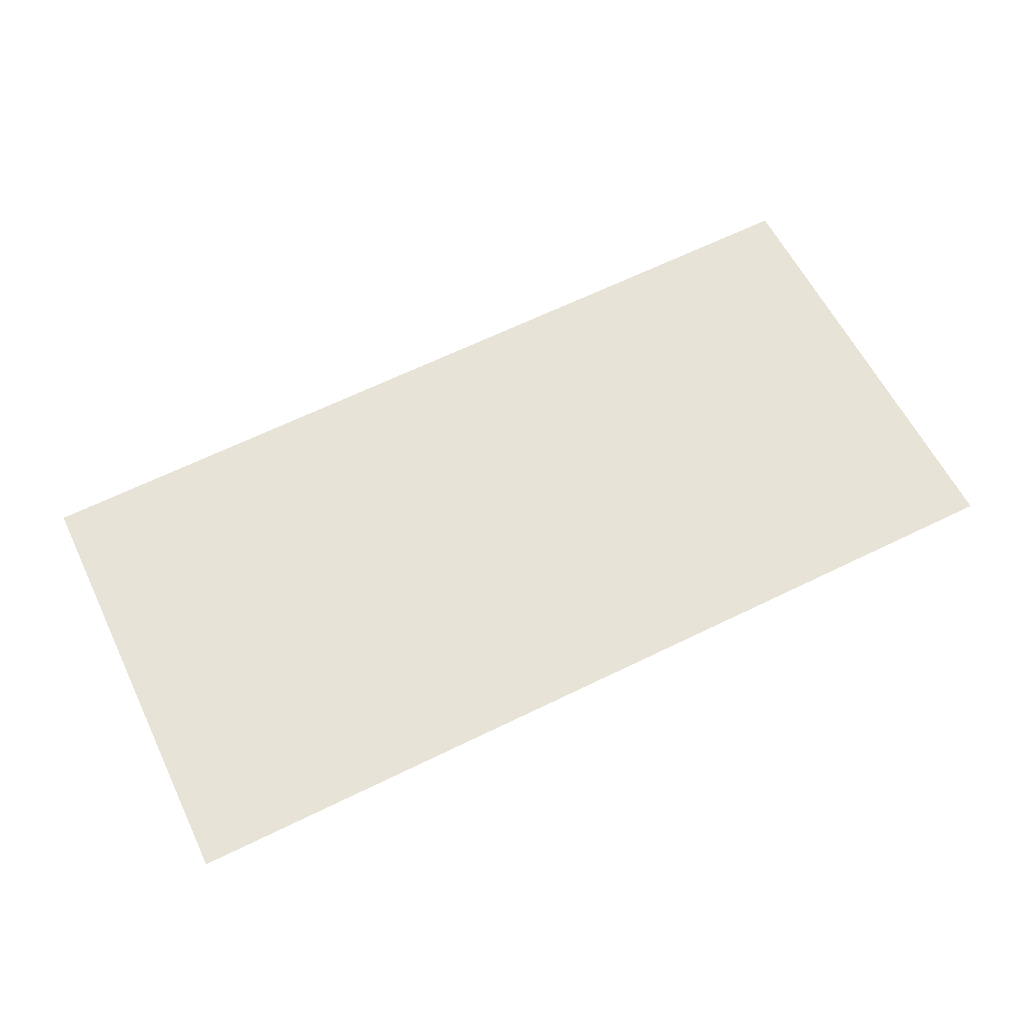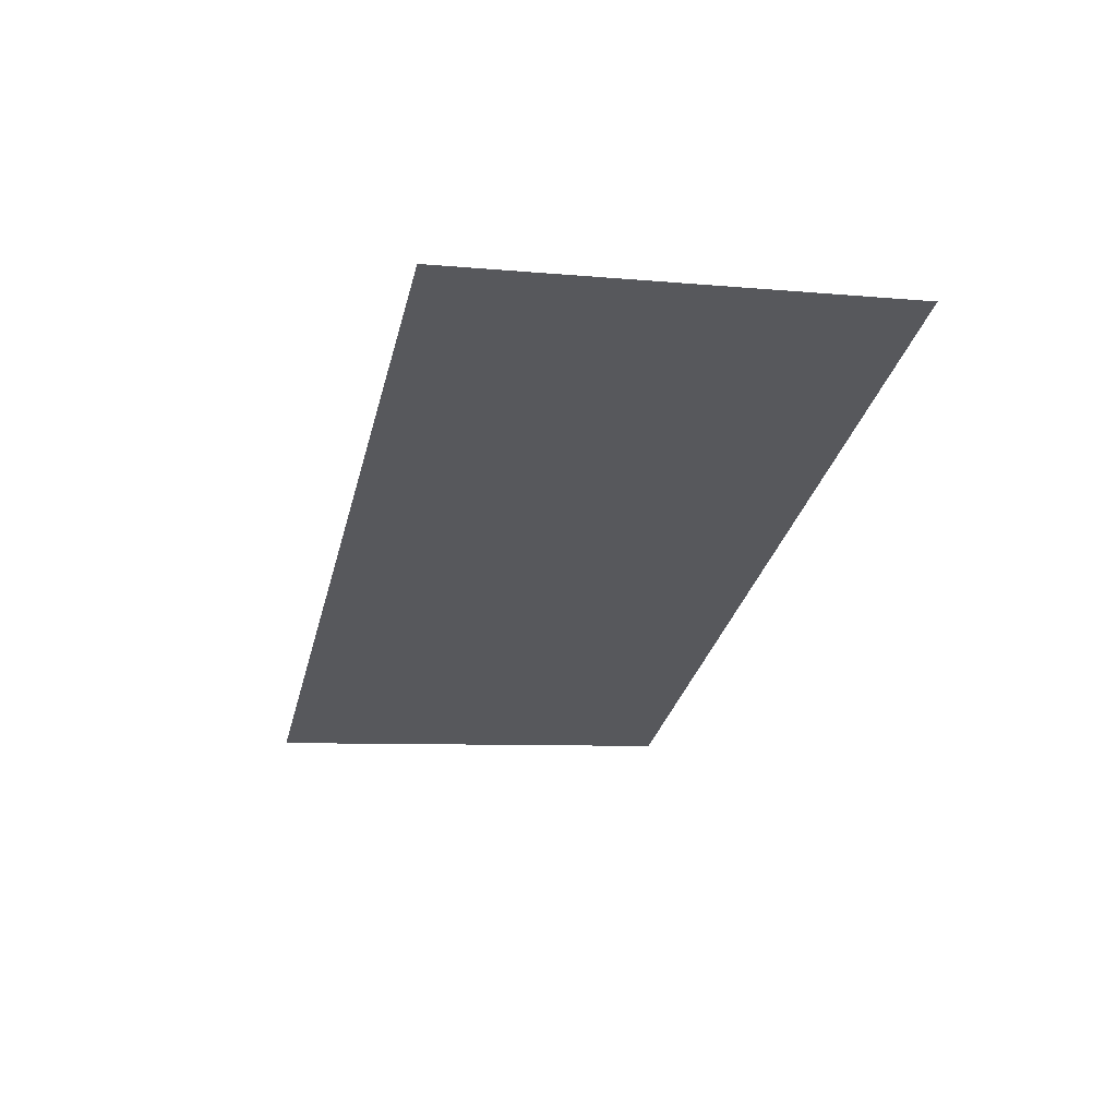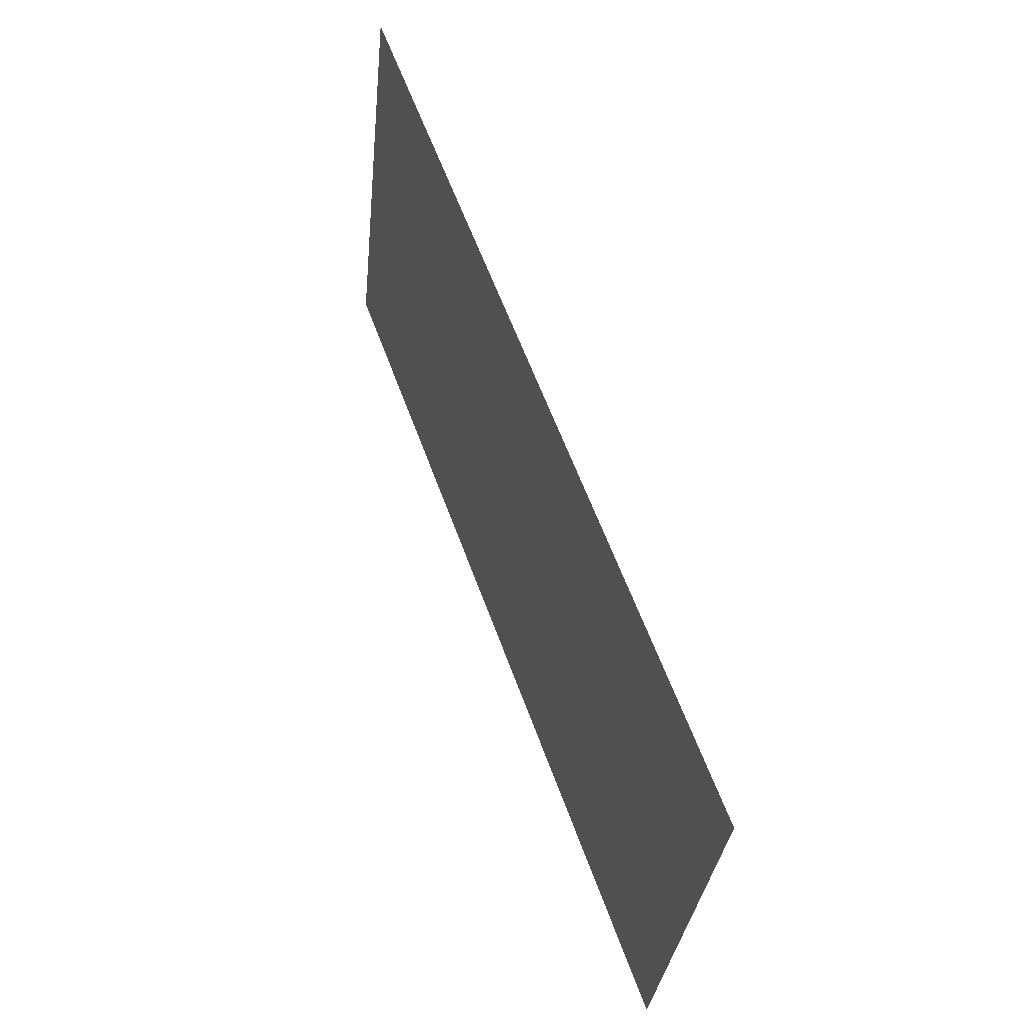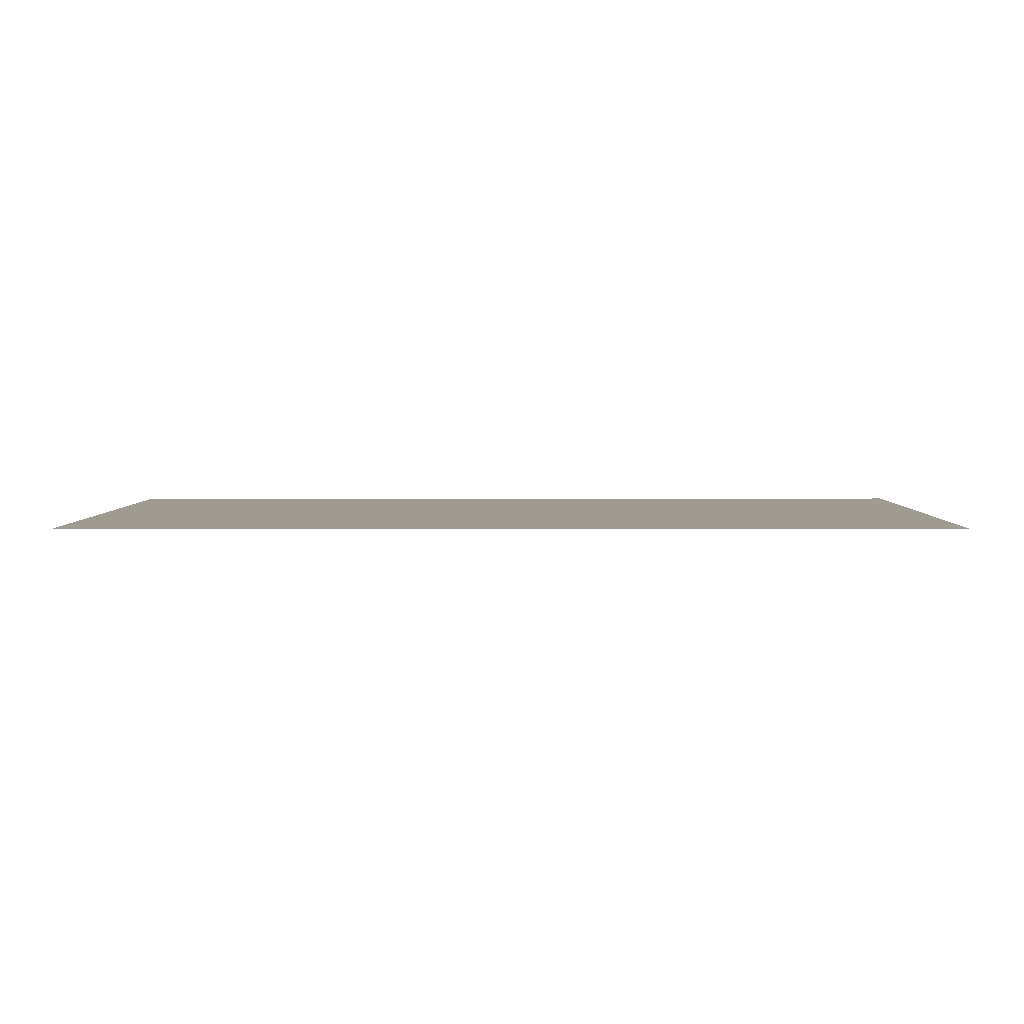
<metadata>
{"format":"obj","ext":"obj","renderer":"f3d","projection":"perspective","resolution":1024,"background":"white","views":[{"elev":65.8,"azim":-26.0,"up":"+Z"},{"elev":-31.0,"azim":-103.5,"up":"+Z"},{"elev":59.8,"azim":70.2,"up":"+Y"},{"elev":-1.6,"azim":-179.2,"up":"+Z"}]}
</metadata>
<code>
o interior_dash_temp_e3612_body0Mesh.117
v -11.02 11.73 -25.8
v -10.77 11.61 -25.79
v -10.77 11.73 -25.8
v -11.02 11.61 -25.79
v -11.28 11.73 -25.8
v -10.77 11.48 -25.78
v -11.28 11.61 -25.79
v -11.53 11.73 -25.8
v -11.02 11.48 -25.78
v -10.77 11.36 -25.77
v -11.53 11.61 -25.79
v -11.79 11.73 -25.8
v -11.28 11.48 -25.78
v -11.02 11.36 -25.77
v -10.77 11.23 -25.75
v -11.79 11.61 -25.79
v -12.04 11.73 -25.8
v -11.02 11.23 -25.75
v -10.77 11.1 -25.74
v -11.28 11.36 -25.77
v -11.53 11.48 -25.78
v -11.02 11.1 -25.74
v -10.77 10.98 -25.73
v -11.28 11.23 -25.75
v -11.53 11.36 -25.77
v -11.02 10.98 -25.73
v -10.77 10.85 -25.71
v -11.28 11.1 -25.74
v -11.02 10.85 -25.71
v -10.77 10.72 -25.7
v -11.28 10.98 -25.73
v -11.53 11.23 -25.75
v -11.53 11.1 -25.74
v -11.02 10.72 -25.7
v -10.77 10.6 -25.69
v -11.28 10.85 -25.71
v -11.02 10.6 -25.69
v -10.77 10.47 -25.68
v -11.28 10.72 -25.7
v -11.53 10.98 -25.73
v -11.53 10.85 -25.71
v -11.02 10.47 -25.68
v -10.77 10.35 -25.66
v -11.28 10.6 -25.69
v -11.02 10.35 -25.66
v -10.77 10.22 -25.65
v -11.28 10.47 -25.68
v -11.53 10.72 -25.7
v -11.53 10.6 -25.69
v -11.02 10.22 -25.65
v -10.77 10.09 -25.64
v -11.28 10.35 -25.66
v -11.02 10.09 -25.64
v -10.77 9.967 -25.62
v -11.28 10.22 -25.65
v -11.53 10.47 -25.68
v -11.53 10.35 -25.66
v -11.02 9.967 -25.62
v -10.77 9.841 -25.61
v -11.28 10.09 -25.64
v -11.02 9.841 -25.61
v -10.77 9.715 -25.6
v -11.02 9.715 -25.6
v -11.28 9.967 -25.62
v -11.28 9.841 -25.61
v -11.28 9.715 -25.6
v -11.53 10.09 -25.64
v -11.53 9.841 -25.61
v -11.53 9.715 -25.6
v -11.53 9.967 -25.62
v -11.79 9.841 -25.61
v -11.79 9.715 -25.6
v -11.79 9.967 -25.62
v -12.04 9.841 -25.61
v -12.04 9.715 -25.6
v -12.04 9.967 -25.62
v -11.79 10.09 -25.64
v -12.04 10.09 -25.64
v -12.3 9.841 -25.61
v -12.3 9.715 -25.6
v -12.3 9.967 -25.62
v -12.55 9.841 -25.61
v -12.55 9.715 -25.6
v -12.55 9.967 -25.62
v -12.3 10.09 -25.64
v -12.55 10.09 -25.64
v -12.81 9.841 -25.61
v -12.81 9.715 -25.6
v -12.81 9.967 -25.62
v -13.06 9.841 -25.61
v -13.06 9.715 -25.6
v -13.06 9.967 -25.62
v -12.81 10.09 -25.64
v -13.06 10.09 -25.64
v -13.32 9.841 -25.61
v -13.32 9.715 -25.6
v -13.32 9.967 -25.62
v -13.57 9.841 -25.61
v -13.57 9.715 -25.6
v -13.57 9.967 -25.62
v -13.32 10.09 -25.64
v -13.57 10.09 -25.64
v -13.83 9.841 -25.61
v -13.83 9.715 -25.6
v -13.83 9.967 -25.62
v -14.08 9.841 -25.61
v -14.08 9.715 -25.6
v -14.08 9.967 -25.62
v -13.83 10.09 -25.64
v -14.08 10.09 -25.64
v -14.34 9.841 -25.61
v -14.34 9.715 -25.6
v -14.34 9.967 -25.62
v -14.59 9.841 -25.61
v -14.59 9.715 -25.6
v -14.85 9.841 -25.61
v -14.85 9.715 -25.6
v -14.85 9.967 -25.62
v -14.59 9.967 -25.62
v -14.85 10.09 -25.64
v -14.59 10.09 -25.64
v -14.85 10.22 -25.65
v -14.34 10.09 -25.64
v -14.59 10.22 -25.65
v -14.85 10.35 -25.66
v -14.34 10.22 -25.65
v -14.59 10.35 -25.66
v -14.85 10.47 -25.68
v -14.08 10.22 -25.65
v -14.34 10.35 -25.66
v -14.59 10.47 -25.68
v -14.85 10.6 -25.69
v -13.83 10.22 -25.65
v -14.59 10.6 -25.69
v -14.85 10.72 -25.7
v -14.34 10.47 -25.68
v -14.08 10.35 -25.66
v -14.59 10.72 -25.7
v -14.85 10.85 -25.71
v -14.34 10.6 -25.69
v -14.08 10.47 -25.68
v -14.59 10.85 -25.71
v -14.85 10.98 -25.73
v -14.34 10.72 -25.7
v -14.59 10.98 -25.73
v -14.85 11.1 -25.74
v -14.34 10.85 -25.71
v -14.08 10.6 -25.69
v -14.59 11.1 -25.74
v -14.85 11.23 -25.75
v -14.34 10.98 -25.73
v -14.59 11.23 -25.75
v -14.85 11.36 -25.77
v -14.34 11.1 -25.74
v -14.59 11.36 -25.77
v -14.85 11.48 -25.78
v -14.34 11.23 -25.75
v -14.59 11.48 -25.78
v -14.85 11.61 -25.79
v -14.34 11.36 -25.77
v -14.59 11.61 -25.79
v -14.85 11.73 -25.8
v -14.59 11.73 -25.8
v -14.34 11.48 -25.78
v -14.34 11.61 -25.79
v -14.34 11.73 -25.8
v -14.08 11.36 -25.77
v -14.08 11.61 -25.79
v -14.08 11.73 -25.8
v -14.08 11.48 -25.78
v -13.83 11.61 -25.79
v -13.83 11.73 -25.8
v -13.83 11.48 -25.78
v -13.57 11.61 -25.79
v -13.57 11.73 -25.8
v -13.57 11.48 -25.78
v -13.83 11.36 -25.77
v -13.57 11.36 -25.77
v -13.32 11.48 -25.78
v -13.32 11.61 -25.79
v -13.32 11.73 -25.8
v -13.32 11.36 -25.77
v -13.06 11.61 -25.79
v -13.06 11.73 -25.8
v -13.06 11.48 -25.78
v -12.81 11.61 -25.79
v -12.81 11.73 -25.8
v -12.81 11.48 -25.78
v -13.06 11.36 -25.77
v -12.81 11.36 -25.77
v -12.55 11.48 -25.78
v -12.55 11.61 -25.79
v -12.55 11.73 -25.8
v -12.55 11.36 -25.77
v -12.3 11.61 -25.79
v -12.3 11.73 -25.8
v -12.3 11.48 -25.78
v -12.04 11.61 -25.79
v -12.04 11.48 -25.78
v -11.79 11.48 -25.78
v -11.79 11.36 -25.77
v -12.04 11.36 -25.77
v -11.79 11.23 -25.75
v -12.3 11.36 -25.77
v -12.04 11.23 -25.75
v -11.79 11.1 -25.74
v -12.3 11.23 -25.75
v -12.04 11.1 -25.74
v -11.79 10.98 -25.73
v -12.55 11.23 -25.75
v -11.79 10.85 -25.71
v -12.04 10.98 -25.73
v -12.3 11.1 -25.74
v -11.79 10.72 -25.7
v -12.04 10.85 -25.71
v -12.3 10.98 -25.73
v -11.79 10.6 -25.69
v -12.04 10.72 -25.7
v -11.79 10.47 -25.68
v -12.04 10.6 -25.69
v -12.3 10.85 -25.71
v -12.3 10.72 -25.7
v -12.04 10.47 -25.68
v -12.55 10.98 -25.73
v -12.3 10.6 -25.69
v -12.55 10.85 -25.71
v -12.55 10.72 -25.7
v -12.55 11.1 -25.74
v -12.81 10.98 -25.73
v -12.81 11.23 -25.75
v -12.81 11.1 -25.74
v -13.06 11.23 -25.75
v -13.06 11.1 -25.74
v -13.32 11.23 -25.75
v -13.06 10.98 -25.73
v -13.57 11.23 -25.75
v -13.32 11.1 -25.74
v -13.83 11.23 -25.75
v -13.57 11.1 -25.74
v -14.08 11.23 -25.75
v -13.83 11.1 -25.74
v -14.08 11.1 -25.74
v -13.57 10.98 -25.73
v -14.08 10.98 -25.73
v -13.83 10.98 -25.73
v -14.08 10.85 -25.71
v -13.83 10.85 -25.71
v -14.08 10.72 -25.7
v -13.83 10.72 -25.7
v -13.83 10.6 -25.69
v -13.57 10.85 -25.71
v -13.57 10.72 -25.7
v -13.57 10.6 -25.69
v -13.83 10.47 -25.68
v -13.57 10.47 -25.68
v -13.83 10.35 -25.66
v -13.57 10.35 -25.66
v -13.57 10.22 -25.65
v -13.32 10.22 -25.65
v -13.32 10.35 -25.66
v -13.06 10.22 -25.65
v -13.32 10.47 -25.68
v -13.06 10.35 -25.66
v -12.81 10.22 -25.65
v -13.32 10.6 -25.69
v -13.06 10.47 -25.68
v -12.81 10.35 -25.66
v -12.55 10.22 -25.65
v -12.81 10.47 -25.68
v -12.3 10.22 -25.65
v -12.55 10.35 -25.66
v -12.04 10.22 -25.65
v -12.3 10.35 -25.66
v -12.55 10.47 -25.68
v -11.79 10.22 -25.65
v -12.04 10.35 -25.66
v -12.3 10.47 -25.68
v -11.53 10.22 -25.65
v -11.79 10.35 -25.66
v -12.55 10.6 -25.69
v -12.81 10.6 -25.69
v -12.81 10.72 -25.7
v -13.06 10.6 -25.69
v -13.06 10.72 -25.7
v -13.32 10.72 -25.7
v -13.32 10.85 -25.71
v -13.06 10.85 -25.71
v -13.32 10.98 -25.73
v -12.81 10.85 -25.71
f 1 2 3
f 1 4 2
f 5 4 1
f 4 6 2
f 5 7 4
f 8 7 5
f 4 9 6
f 7 9 4
f 9 10 6
f 8 11 7
f 12 11 8
f 7 13 9
f 11 13 7
f 9 14 10
f 13 14 9
f 14 15 10
f 12 16 11
f 17 16 12
f 14 18 15
f 18 19 15
f 13 20 14
f 20 18 14
f 11 21 13
f 21 20 13
f 16 21 11
f 18 22 19
f 22 23 19
f 20 24 18
f 24 22 18
f 21 25 20
f 25 24 20
f 22 26 23
f 26 27 23
f 24 28 22
f 28 26 22
f 26 29 27
f 29 30 27
f 28 31 26
f 31 29 26
f 32 28 24
f 25 32 24
f 33 31 28
f 32 33 28
f 29 34 30
f 34 35 30
f 31 36 29
f 36 34 29
f 34 37 35
f 37 38 35
f 36 39 34
f 39 37 34
f 40 36 31
f 33 40 31
f 41 39 36
f 40 41 36
f 37 42 38
f 42 43 38
f 39 44 37
f 44 42 37
f 42 45 43
f 45 46 43
f 44 47 42
f 47 45 42
f 48 44 39
f 41 48 39
f 49 47 44
f 48 49 44
f 45 50 46
f 50 51 46
f 47 52 45
f 52 50 45
f 50 53 51
f 53 54 51
f 52 55 50
f 55 53 50
f 56 52 47
f 49 56 47
f 57 55 52
f 56 57 52
f 53 58 54
f 58 59 54
f 55 60 53
f 60 58 53
f 58 61 59
f 61 62 59
f 61 63 62
f 64 61 58
f 60 64 58
f 65 63 61
f 64 65 61
f 65 66 63
f 67 64 60
f 68 66 65
f 68 69 66
f 70 65 64
f 70 68 65
f 67 70 64
f 71 69 68
f 71 72 69
f 73 68 70
f 73 71 68
f 74 72 71
f 74 75 72
f 76 71 73
f 76 74 71
f 77 73 70
f 77 70 67
f 78 76 73
f 78 73 77
f 79 75 74
f 79 80 75
f 81 74 76
f 81 79 74
f 82 80 79
f 82 83 80
f 84 79 81
f 84 82 79
f 85 81 76
f 85 76 78
f 86 84 81
f 86 81 85
f 87 83 82
f 87 88 83
f 89 82 84
f 89 87 82
f 90 88 87
f 90 91 88
f 92 87 89
f 92 90 87
f 93 89 84
f 93 84 86
f 94 92 89
f 94 89 93
f 95 91 90
f 95 96 91
f 97 90 92
f 97 95 90
f 98 96 95
f 98 99 96
f 100 95 97
f 100 98 95
f 101 97 92
f 101 92 94
f 102 100 97
f 102 97 101
f 103 99 98
f 103 104 99
f 105 98 100
f 105 103 98
f 106 104 103
f 106 107 104
f 108 103 105
f 108 106 103
f 109 105 100
f 109 100 102
f 110 108 105
f 110 105 109
f 111 107 106
f 111 112 107
f 113 106 108
f 113 111 106
f 114 112 111
f 114 115 112
f 116 117 115
f 116 115 114
f 118 116 114
f 119 114 111
f 118 114 119
f 119 111 113
f 120 118 119
f 120 119 121
f 121 119 113
f 122 120 121
f 123 113 108
f 121 113 123
f 123 108 110
f 122 121 124
f 124 121 123
f 125 122 124
f 126 123 110
f 124 123 126
f 125 124 127
f 127 124 126
f 128 125 127
f 126 110 129
f 129 110 109
f 127 126 130
f 130 126 129
f 128 127 131
f 131 127 130
f 132 128 131
f 129 109 133
f 133 109 102
f 132 131 134
f 135 132 134
f 131 130 136
f 134 131 136
f 130 129 137
f 136 130 137
f 137 129 133
f 135 134 138
f 139 135 138
f 134 136 140
f 138 134 140
f 136 137 141
f 140 136 141
f 139 138 142
f 143 139 142
f 138 140 144
f 142 138 144
f 143 142 145
f 146 143 145
f 142 144 147
f 145 142 147
f 144 140 148
f 140 141 148
f 146 145 149
f 150 146 149
f 149 145 151
f 145 147 151
f 150 149 152
f 153 150 152
f 149 151 154
f 152 149 154
f 153 152 155
f 156 153 155
f 152 154 157
f 155 152 157
f 156 155 158
f 159 156 158
f 155 157 160
f 158 155 160
f 159 158 161
f 162 159 161
f 162 161 163
f 161 158 164
f 158 160 164
f 163 161 165
f 161 164 165
f 163 165 166
f 164 160 167
f 166 165 168
f 166 168 169
f 165 164 170
f 165 170 168
f 164 167 170
f 169 168 171
f 169 171 172
f 168 170 173
f 168 173 171
f 172 171 174
f 172 174 175
f 171 173 176
f 171 176 174
f 170 177 173
f 170 167 177
f 173 178 176
f 173 177 178
f 174 176 179
f 175 174 180
f 174 179 180
f 175 180 181
f 176 182 179
f 176 178 182
f 181 180 183
f 181 183 184
f 180 179 185
f 180 185 183
f 184 183 186
f 184 186 187
f 183 185 188
f 183 188 186
f 179 189 185
f 179 182 189
f 185 190 188
f 185 189 190
f 186 188 191
f 187 186 192
f 186 191 192
f 187 192 193
f 188 194 191
f 188 190 194
f 193 192 195
f 193 195 196
f 192 191 197
f 192 197 195
f 196 195 198
f 196 198 17
f 17 198 16
f 195 199 198
f 195 197 199
f 198 200 16
f 198 199 200
f 16 200 21
f 200 25 21
f 200 201 25
f 199 201 200
f 201 32 25
f 199 202 201
f 197 202 199
f 201 203 32
f 202 203 201
f 203 33 32
f 197 204 202
f 191 204 197
f 191 194 204
f 202 205 203
f 204 205 202
f 203 206 33
f 205 206 203
f 206 40 33
f 204 207 205
f 194 207 204
f 205 208 206
f 207 208 205
f 206 209 40
f 208 209 206
f 209 41 40
f 194 210 207
f 190 210 194
f 209 211 41
f 211 48 41
f 208 212 209
f 212 211 209
f 207 213 208
f 213 212 208
f 210 213 207
f 211 214 48
f 214 49 48
f 212 215 211
f 215 214 211
f 213 216 212
f 216 215 212
f 214 217 49
f 217 56 49
f 215 218 214
f 218 217 214
f 217 219 56
f 219 57 56
f 218 220 217
f 220 219 217
f 221 218 215
f 216 221 215
f 222 220 218
f 221 222 218
f 220 223 219
f 224 221 216
f 222 225 220
f 225 223 220
f 226 222 221
f 224 226 221
f 227 225 222
f 226 227 222
f 228 224 216
f 228 216 213
f 210 228 213
f 229 226 224
f 230 228 210
f 190 230 210
f 189 230 190
f 231 224 228
f 230 231 228
f 231 229 224
f 189 232 230
f 232 231 230
f 182 232 189
f 232 233 231
f 233 229 231
f 182 234 232
f 234 233 232
f 178 234 182
f 233 235 229
f 178 236 234
f 177 236 178
f 234 237 233
f 236 237 234
f 237 235 233
f 177 238 236
f 167 238 177
f 236 239 237
f 238 239 236
f 167 240 238
f 160 240 167
f 160 157 240
f 240 241 238
f 238 241 239
f 157 242 240
f 240 242 241
f 157 154 242
f 241 243 239
f 154 244 242
f 154 151 244
f 242 245 241
f 242 244 245
f 241 245 243
f 151 246 244
f 151 147 246
f 244 247 245
f 244 246 247
f 147 248 246
f 147 144 248
f 144 148 248
f 246 248 249
f 246 249 247
f 248 148 250
f 248 250 249
f 245 247 251
f 245 251 243
f 247 249 252
f 247 252 251
f 249 250 253
f 249 253 252
f 148 254 250
f 148 141 254
f 250 255 253
f 250 254 255
f 141 256 254
f 141 137 256
f 137 133 256
f 254 256 257
f 254 257 255
f 256 133 258
f 256 258 257
f 133 102 258
f 258 102 101
f 258 101 259
f 257 258 259
f 259 101 94
f 257 259 260
f 255 257 260
f 259 94 261
f 260 259 261
f 261 94 93
f 255 260 262
f 253 255 262
f 260 261 263
f 262 260 263
f 261 93 264
f 263 261 264
f 264 93 86
f 253 262 265
f 252 253 265
f 262 263 266
f 265 262 266
f 263 264 267
f 266 263 267
f 264 86 268
f 267 264 268
f 268 86 85
f 266 267 269
f 268 85 270
f 270 85 78
f 267 268 271
f 271 268 270
f 269 267 271
f 270 78 272
f 272 78 77
f 271 270 273
f 273 270 272
f 269 271 274
f 274 271 273
f 272 77 275
f 275 77 67
f 273 272 276
f 276 272 275
f 274 273 277
f 277 273 276
f 275 67 278
f 278 67 60
f 278 60 55
f 57 278 55
f 279 275 278
f 279 278 57
f 276 275 279
f 219 279 57
f 223 279 219
f 223 276 279
f 277 276 223
f 225 277 223
f 280 277 225
f 280 274 277
f 227 280 225
f 281 274 280
f 281 269 274
f 282 280 227
f 282 281 280
f 283 269 281
f 283 266 269
f 265 266 283
f 284 283 281
f 284 281 282
f 285 265 283
f 285 283 284
f 252 265 285
f 251 252 285
f 251 285 286
f 286 285 284
f 243 251 286
f 286 284 287
f 287 284 282
f 243 286 288
f 288 286 287
f 239 243 288
f 239 288 237
f 237 288 235
f 288 287 235
f 287 282 289
f 235 287 289
f 289 282 227
f 235 289 229
f 289 227 226
f 229 289 226

</code>
